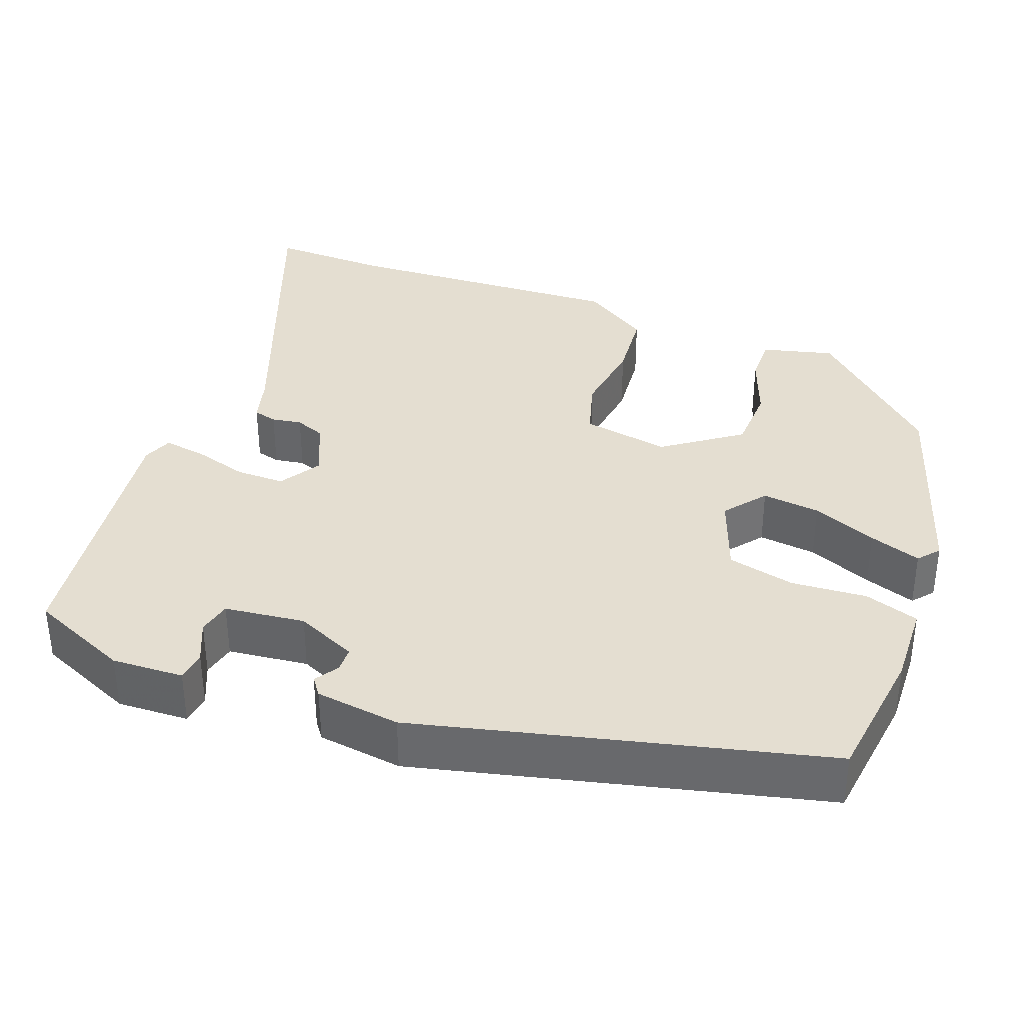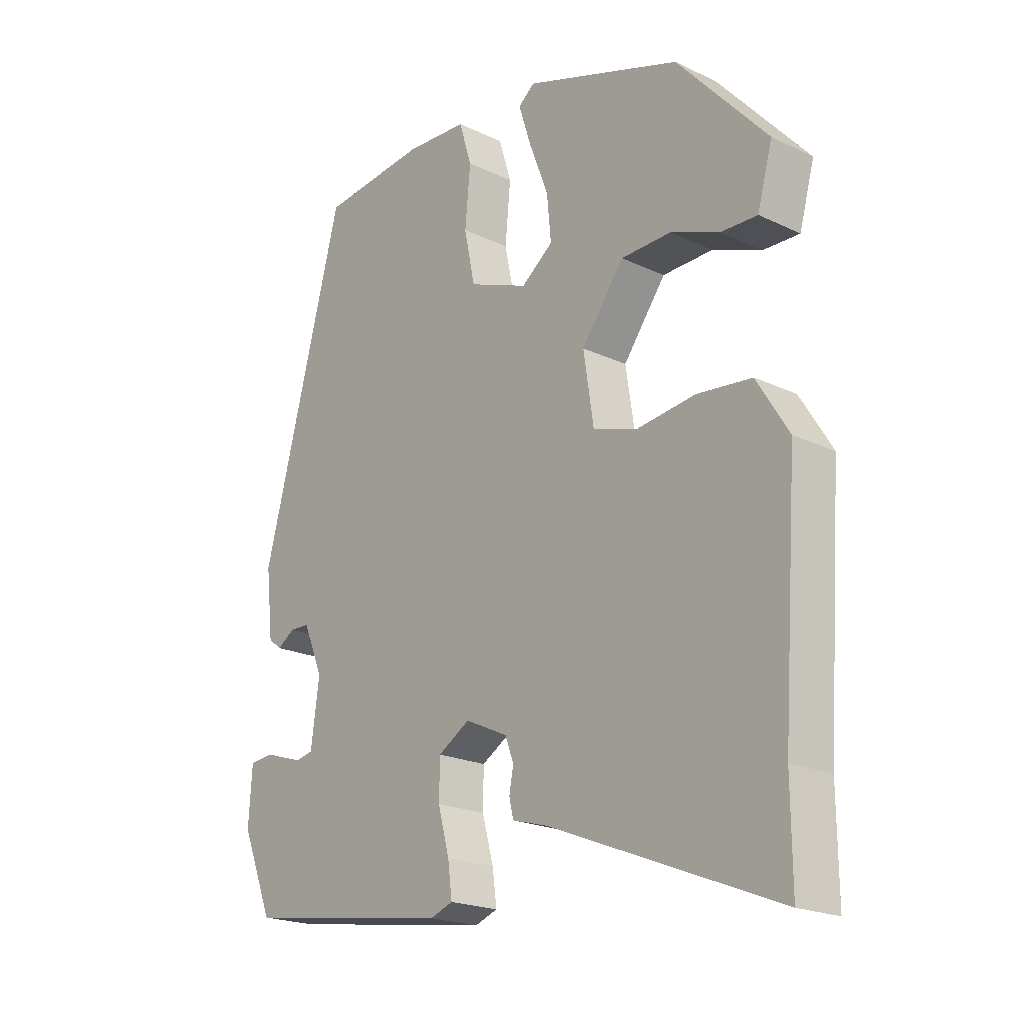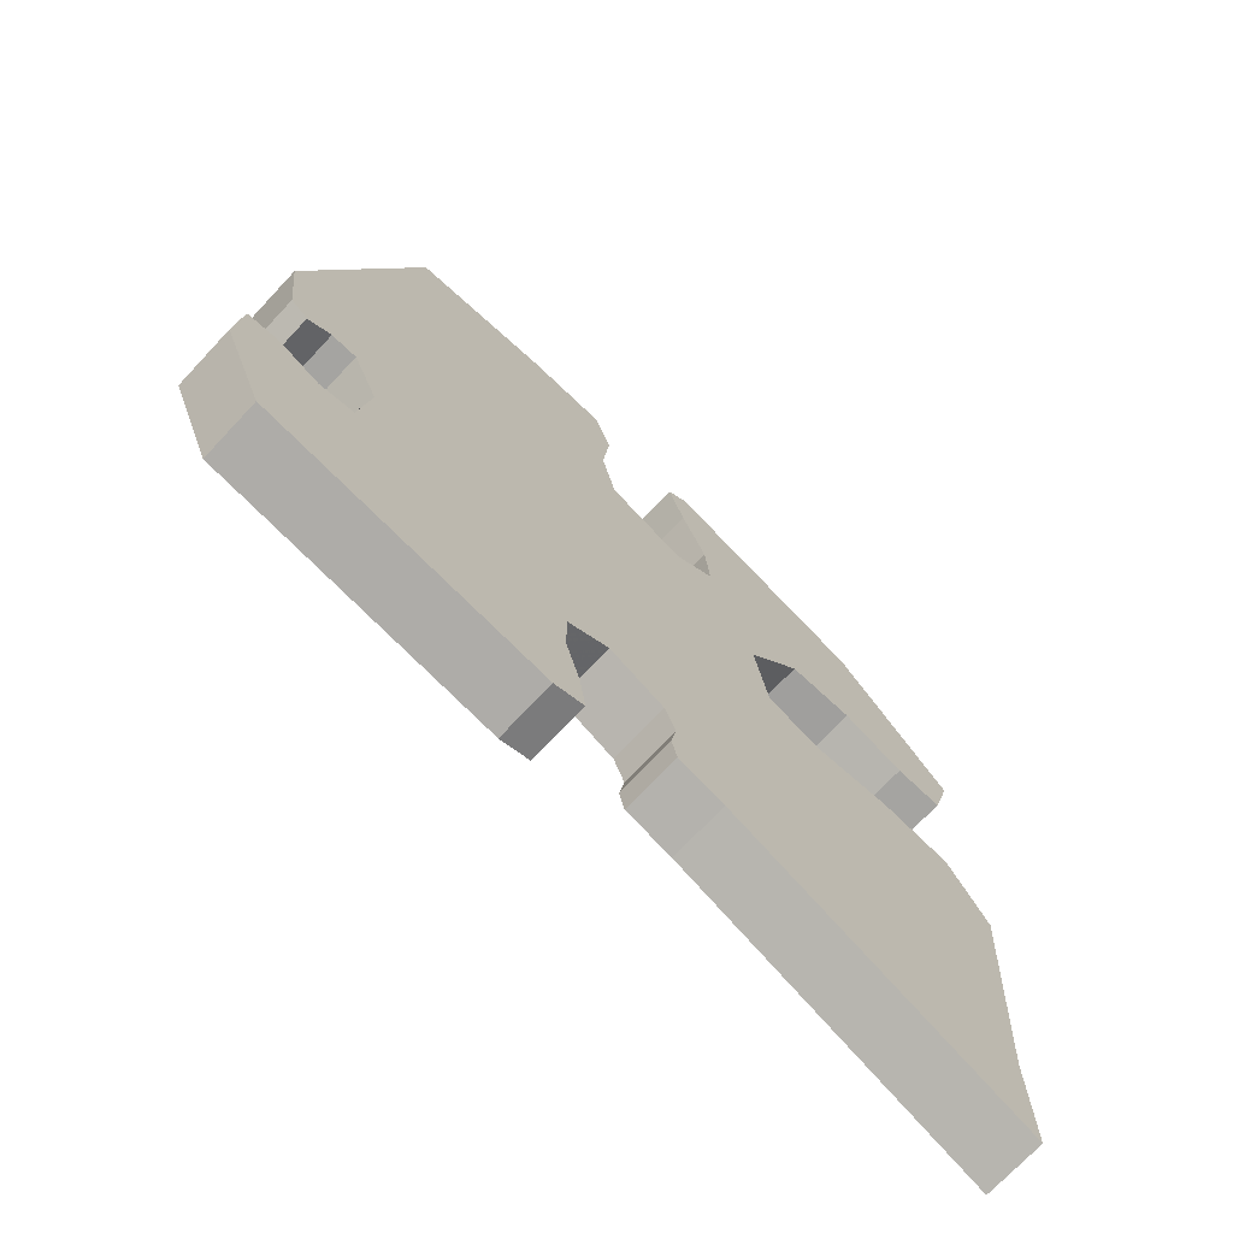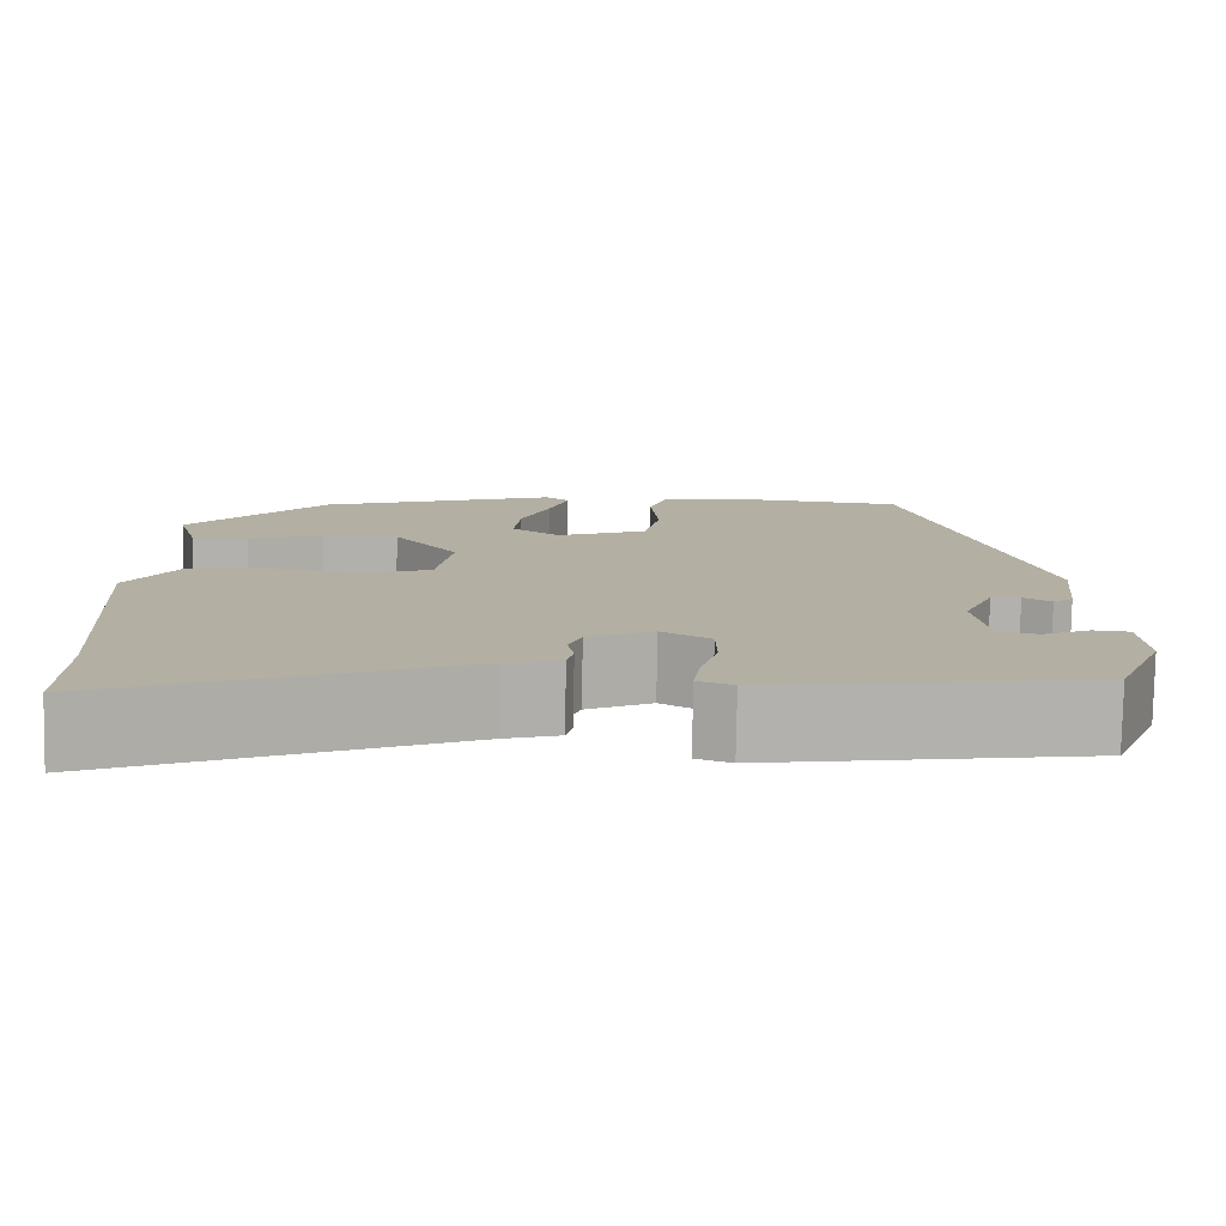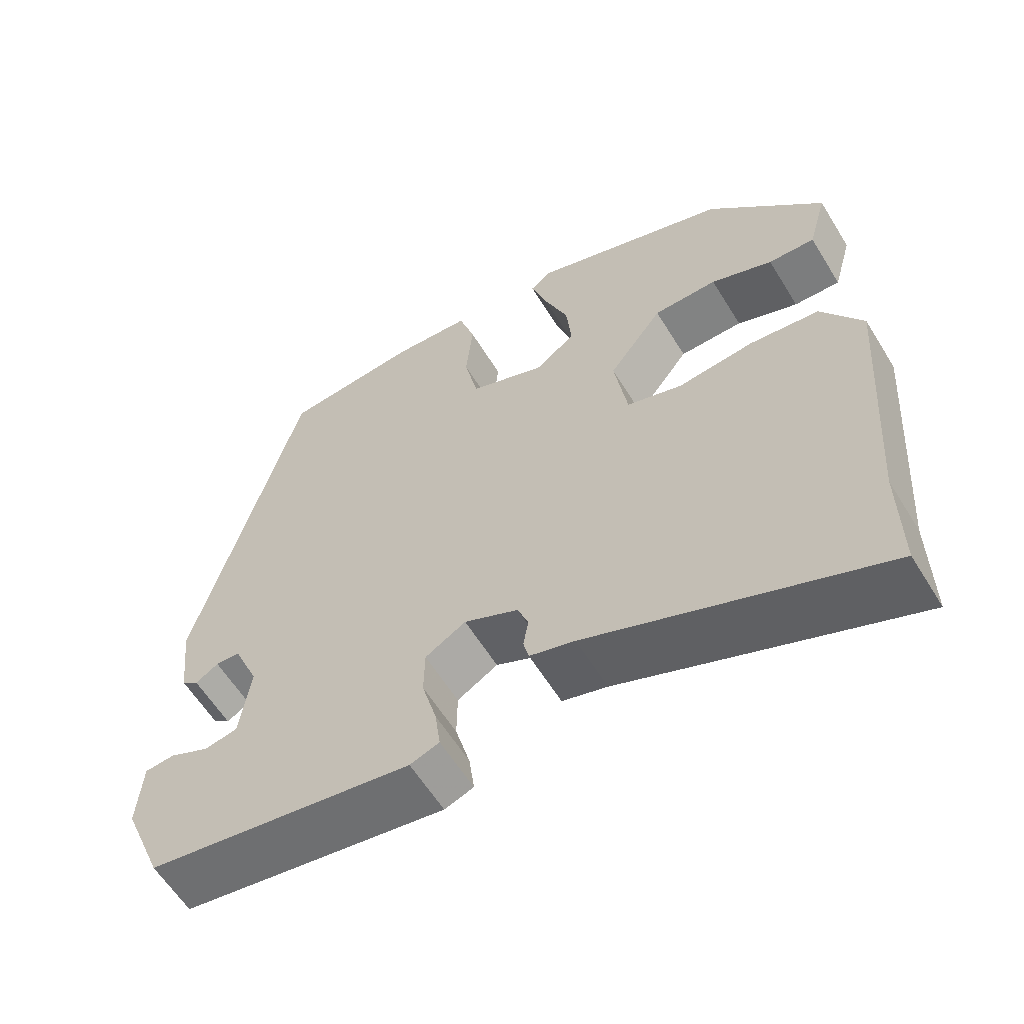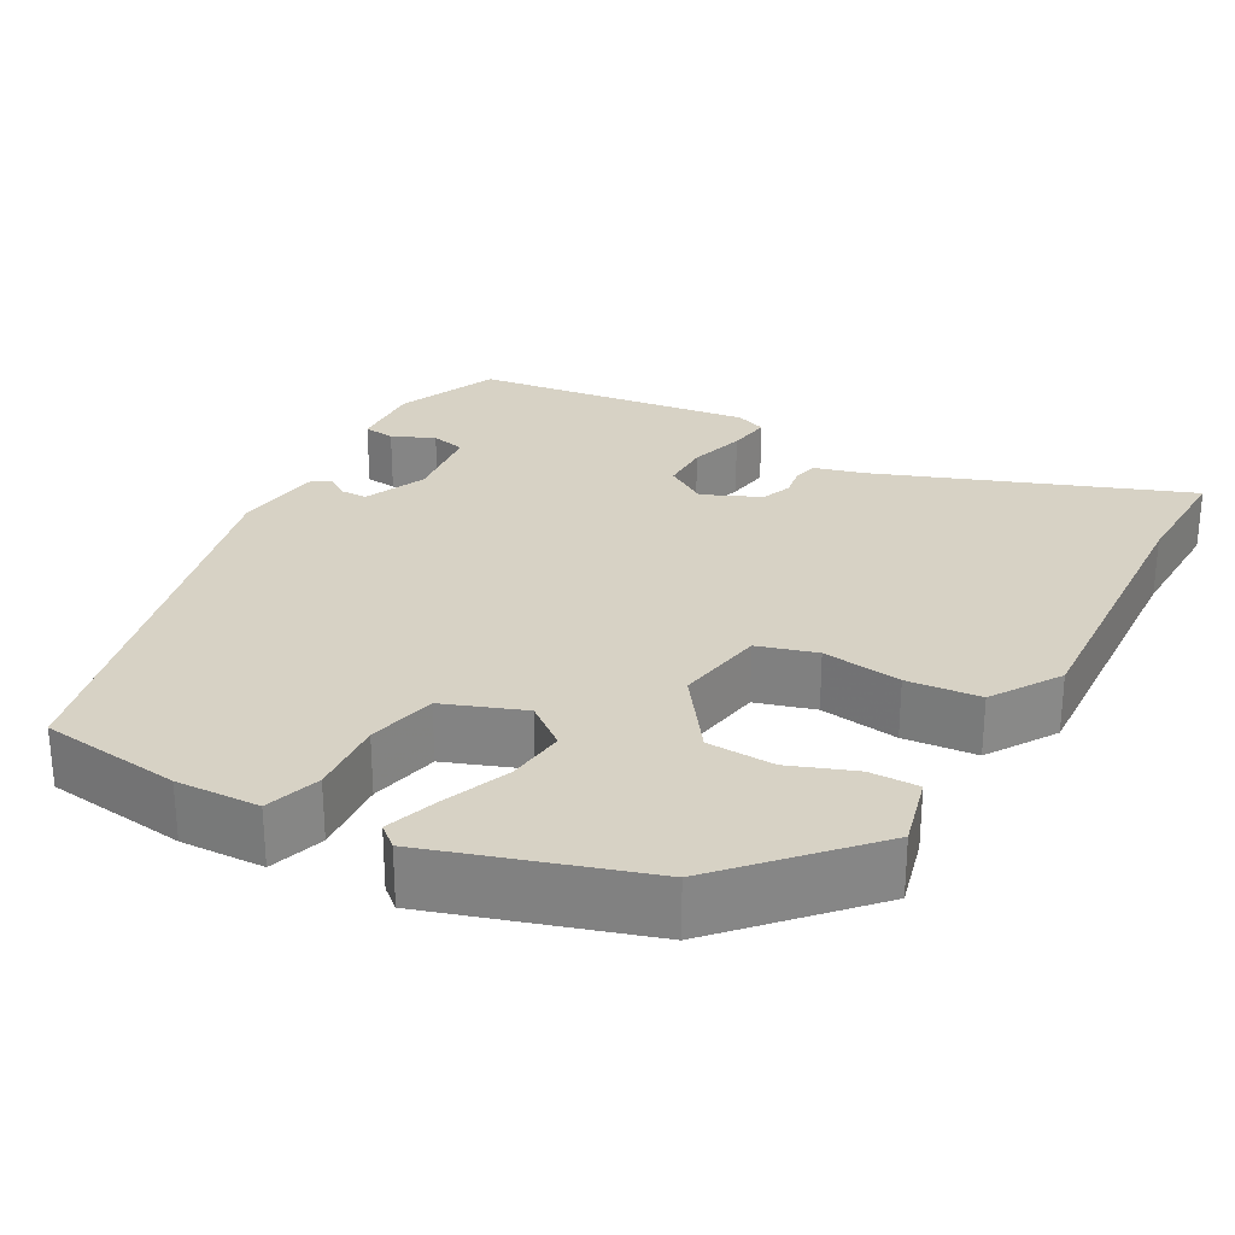
<metadata>
{"format":"obj","ext":"obj","renderer":"f3d","projection":"perspective","resolution":1024,"background":"white","views":[{"elev":36.4,"azim":-68.3,"up":"+Y"},{"elev":-20.7,"azim":49.4,"up":"+Z"},{"elev":-72.3,"azim":-43.1,"up":"+Z"},{"elev":-79.0,"azim":179.0,"up":"+Z"},{"elev":-60.1,"azim":31.5,"up":"+Z"},{"elev":27.6,"azim":30.1,"up":"+Y"}]}
</metadata>
<code>
v -0.327 0.07 0.525
v -0.151 0.07 0.544
v -0.047 0.07 0.538
v -0.026 0.07 0.469
v -0.035 0.07 0.373
v -0.017 0.07 0.287
v 0.082 0.07 0.248
v 0.135 0.07 0.288
v 0.128 0.07 0.362
v 0.096 0.07 0.445
v 0.075 0.07 0.511
v 0.102 0.07 0.533
v 0.364 0.07 0.444
v 0.515 0.07 0.275
v 0.49 0.07 0.185
v 0.429 0.07 0.187
v 0.348 0.07 0.219
v 0.264 0.07 0.217
v 0.193 0.07 0.122
v 0.21 0.07 0.01
v 0.283 0.07 -0.013
v 0.382 0.07 -0.001
v 0.473 0.07 -0.011
v 0.526 0.07 -0.097
v 0.5 0.07 -0.457
v 0.501 0.07 -0.608
v 0.121 0.07 -0.456
v 0.062 0.07 -0.439
v 0.055 0.07 -0.409
v 0.062 0.07 -0.371
v 0.048 0.07 -0.333
v -0.023 0.07 -0.3
v -0.076 0.07 -0.332
v -0.077 0.07 -0.394
v -0.058 0.07 -0.464
v -0.051 0.07 -0.518
v -0.089 0.07 -0.532
v -0.436 0.07 -0.48
v -0.488 0.07 -0.353
v -0.482 0.07 -0.262
v -0.443 0.07 -0.258
v -0.391 0.07 -0.282
v -0.348 0.07 -0.273
v -0.334 0.07 -0.171
v -0.367 0.07 -0.093
v -0.399 0.07 -0.092
v -0.429 0.07 -0.111
v -0.451 0.07 -0.094
v -0.463 0.07 0.014
v -0.327 0 0.525
v -0.151 0 0.544
v -0.047 0 0.538
v -0.026 0 0.469
v -0.035 0 0.373
v -0.017 0 0.287
v 0.082 0 0.248
v 0.135 0 0.288
v 0.128 0 0.362
v 0.096 0 0.445
v 0.075 0 0.511
v 0.102 0 0.533
v 0.364 0 0.444
v 0.515 0 0.275
v 0.49 0 0.185
v 0.429 0 0.187
v 0.348 0 0.219
v 0.264 0 0.217
v 0.193 0 0.122
v 0.21 0 0.01
v 0.283 0 -0.013
v 0.382 0 -0.001
v 0.473 0 -0.011
v 0.526 0 -0.097
v 0.5 0 -0.457
v 0.501 0 -0.608
v 0.121 0 -0.456
v 0.062 0 -0.439
v 0.055 0 -0.409
v 0.062 0 -0.371
v 0.048 0 -0.333
v -0.023 0 -0.3
v -0.076 0 -0.332
v -0.077 0 -0.394
v -0.058 0 -0.464
v -0.051 0 -0.518
v -0.089 0 -0.532
v -0.436 0 -0.48
v -0.488 0 -0.353
v -0.482 0 -0.262
v -0.443 0 -0.258
v -0.391 0 -0.282
v -0.348 0 -0.273
v -0.334 0 -0.171
v -0.367 0 -0.093
v -0.399 0 -0.092
v -0.429 0 -0.111
v -0.451 0 -0.094
v -0.463 0 0.014
f 3 4 5
f 2 3 5
f 1 2 5
f 49 1 5
f 48 49 5
f 47 48 5
f 46 47 5
f 45 46 5 6
f 44 45 6 7
f 43 44 7 8
f 40 41 42
f 39 40 42
f 38 39 42
f 37 38 42
f 36 37 42
f 35 36 42
f 34 35 42 43
f 33 34 43
f 32 33 43 8
f 27 28 29 30
f 27 30 31
f 26 27 31
f 25 26 31
f 25 31 32
f 24 25 32
f 23 24 32
f 22 23 32
f 21 22 32
f 15 16 17
f 14 15 17
f 13 14 17
f 12 13 17
f 11 12 17
f 10 11 17
f 9 10 17
f 8 9 17 18
f 20 21 32
f 19 20 32 8
f 8 18 19
f 54 53 52
f 54 52 51
f 54 51 50
f 54 50 98
f 54 98 97
f 54 97 96
f 54 96 95
f 55 54 95 94
f 56 55 94 93
f 57 56 93 92
f 91 90 89
f 91 89 88
f 91 88 87
f 91 87 86
f 91 86 85
f 91 85 84
f 92 91 84 83
f 92 83 82
f 57 92 82 81
f 79 78 77 76
f 80 79 76
f 80 76 75
f 80 75 74
f 81 80 74
f 81 74 73
f 81 73 72
f 81 72 71
f 81 71 70
f 66 65 64
f 66 64 63
f 66 63 62
f 66 62 61
f 66 61 60
f 66 60 59
f 66 59 58
f 67 66 58 57
f 81 70 69
f 57 81 69 68
f 68 67 57
f 1 50 51 2
f 2 51 52 3
f 3 52 53 4
f 4 53 54 5
f 5 54 55 6
f 6 55 56 7
f 7 56 57 8
f 8 57 58 9
f 9 58 59 10
f 10 59 60 11
f 11 60 61 12
f 12 61 62 13
f 13 62 63 14
f 14 63 64 15
f 15 64 65 16
f 16 65 66 17
f 17 66 67 18
f 18 67 68 19
f 19 68 69 20
f 20 69 70 21
f 21 70 71 22
f 22 71 72 23
f 23 72 73 24
f 24 73 74 25
f 25 74 75 26
f 26 75 76 27
f 27 76 77 28
f 28 77 78 29
f 29 78 79 30
f 30 79 80 31
f 31 80 81 32
f 32 81 82 33
f 33 82 83 34
f 34 83 84 35
f 35 84 85 36
f 36 85 86 37
f 37 86 87 38
f 38 87 88 39
f 39 88 89 40
f 40 89 90 41
f 41 90 91 42
f 42 91 92 43
f 43 92 93 44
f 44 93 94 45
f 45 94 95 46
f 46 95 96 47
f 47 96 97 48
f 48 97 98 49
f 49 98 50 1

</code>
